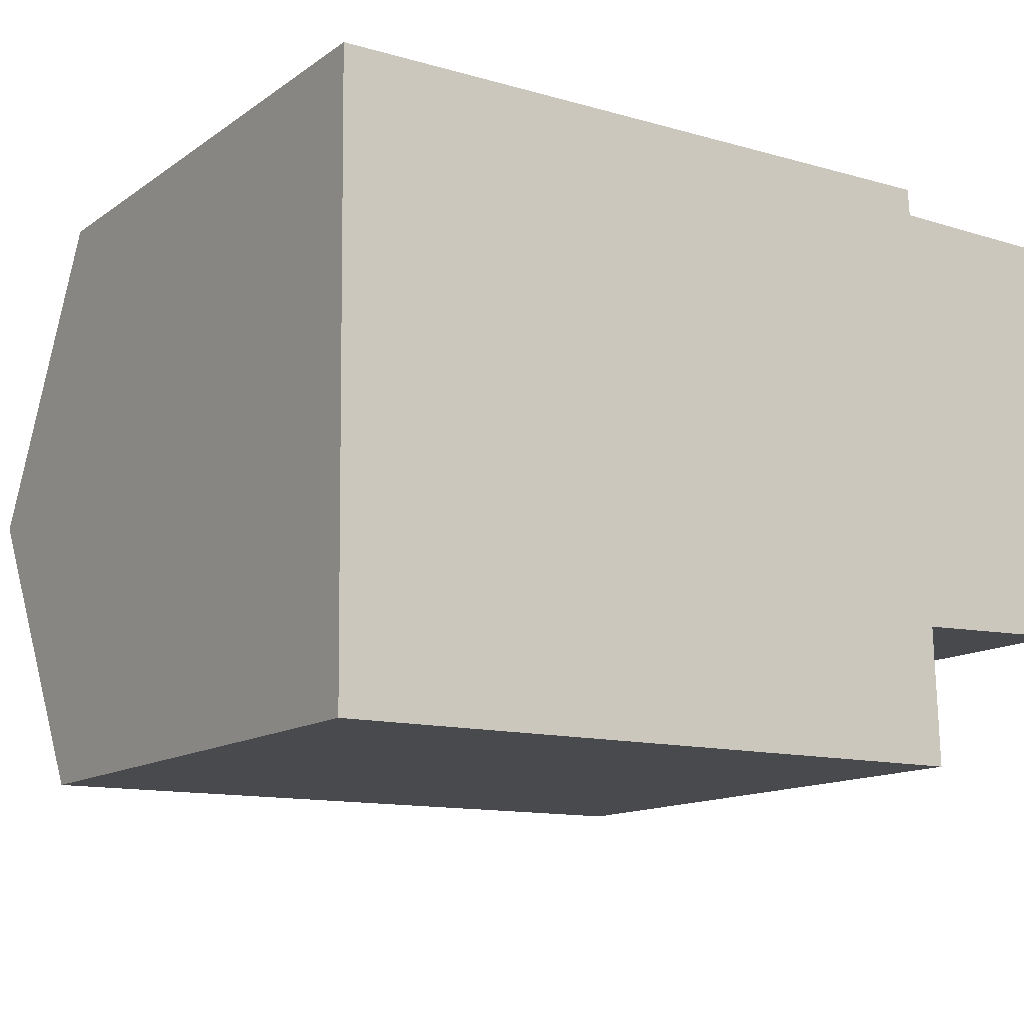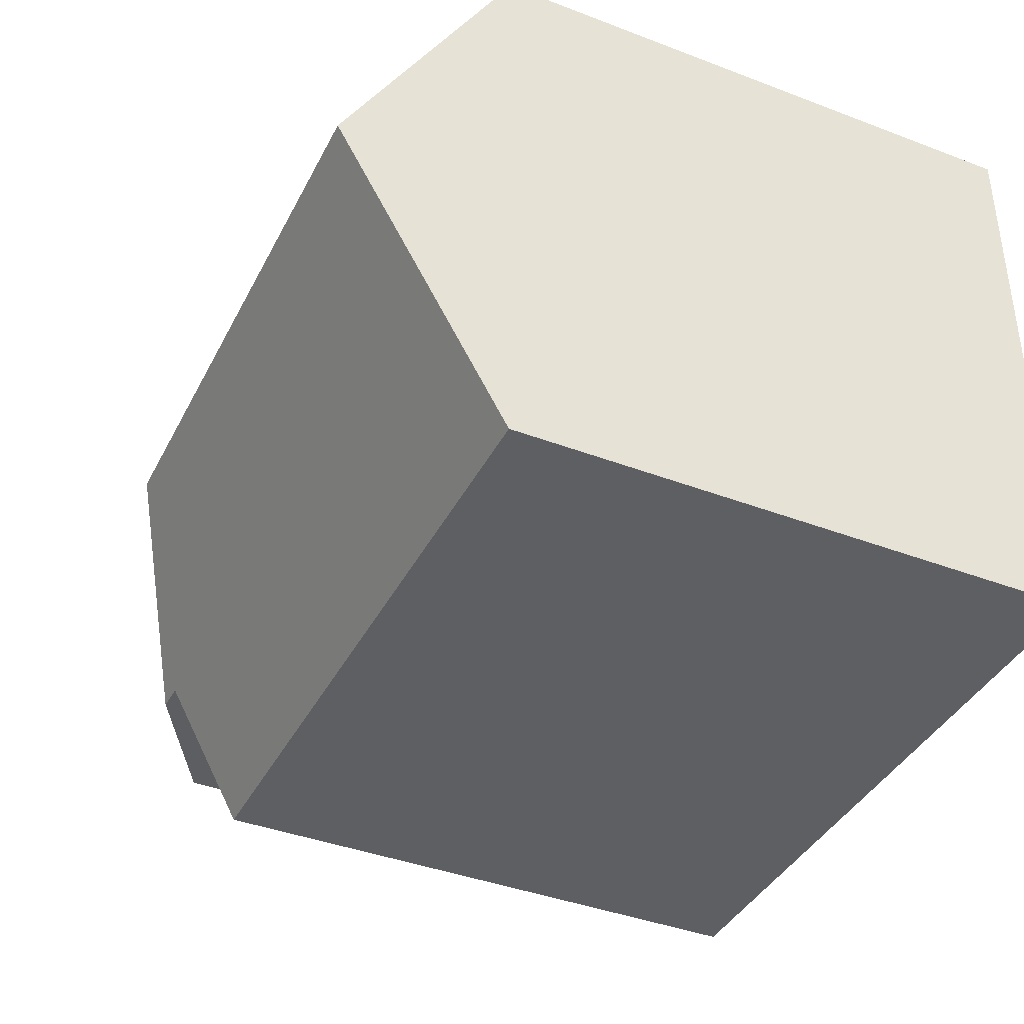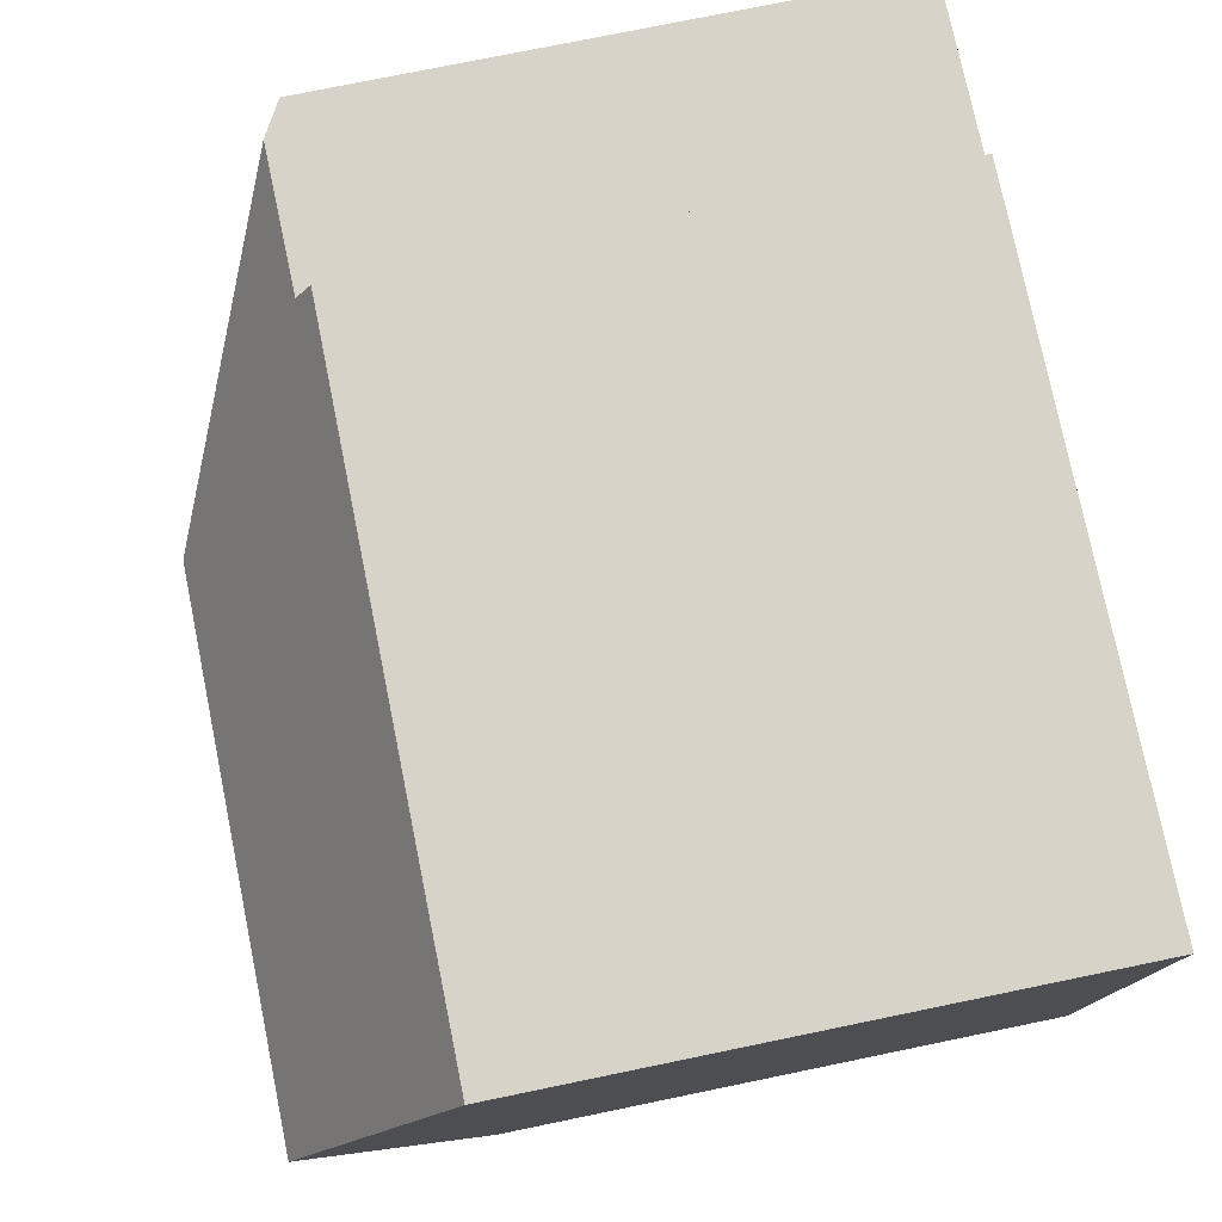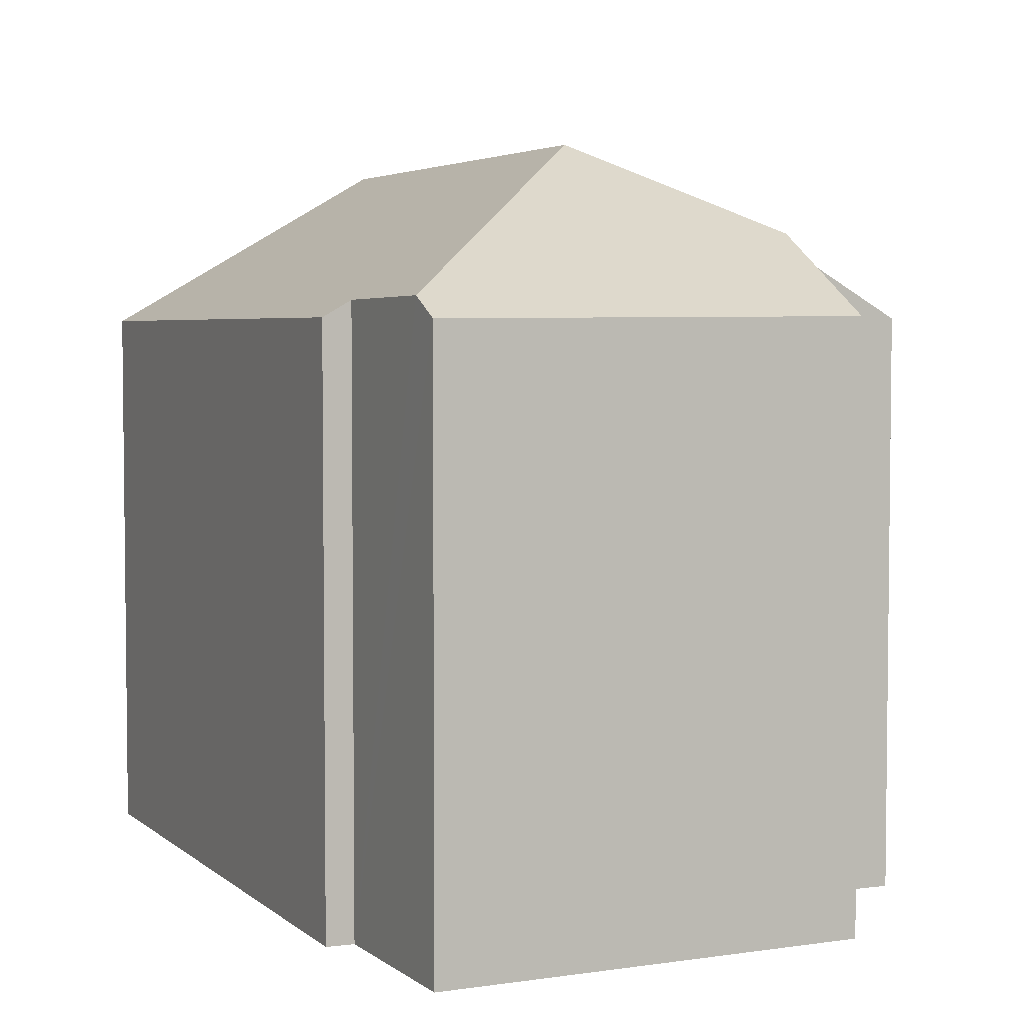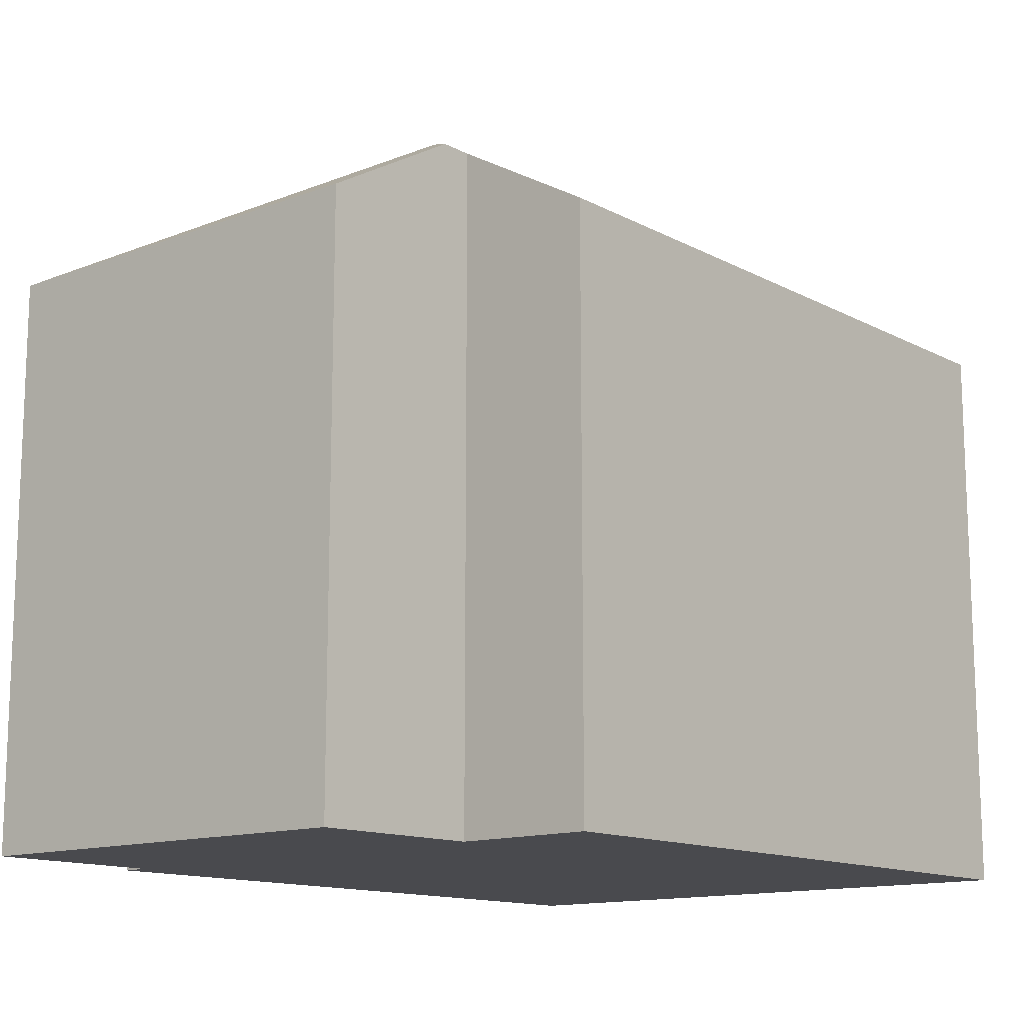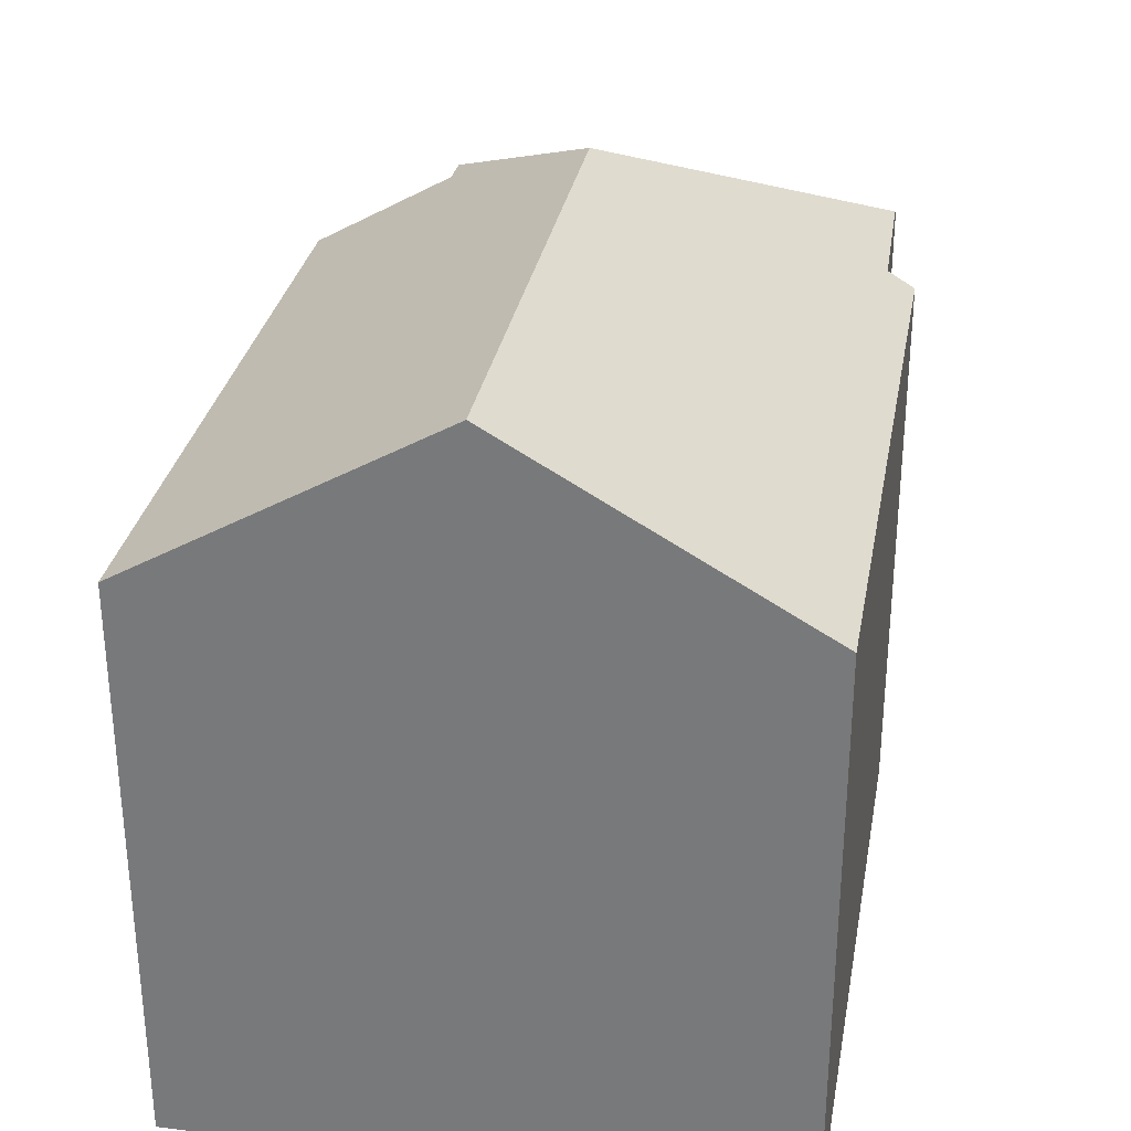
<metadata>
{"format":"obj","ext":"obj","renderer":"f3d","projection":"perspective","resolution":1024,"background":"white","views":[{"elev":-13.4,"azim":-33.8,"up":"+Z"},{"elev":-40.3,"azim":-115.1,"up":"+Z"},{"elev":76.4,"azim":-101.6,"up":"+Z"},{"elev":4.1,"azim":64.8,"up":"+Y"},{"elev":-13.4,"azim":129.9,"up":"+Y"},{"elev":30.6,"azim":-80.4,"up":"+Y"}]}
</metadata>
<code>
v  7.73 10.42 -4.111
v  9.446 8.223 -0.269
v  11.48 8.245 -0.292
v  6.751 8.011 0.082
v  0 8.03 4.917e-16
v  0.046 10.42 -4.166
v  9.424 8.003 0.115
v  11.93 8.023 -6.235
v  11.96 7.969 -0.298
v  9.973 9.147 -6.313
v  9.542 9.139 -6.33
v  9.602 8.021 -8.28
v  6.751 8.017 -8.308
v  0.092 8.007 -8.373
v  0.092 5.127e-16 -8.373
v  0 0 0
v  0.046 2.551e-16 -4.166
v  9.424 -7.042e-18 0.115
v  6.751 -5.021e-18 0.082
v  9.446 1.647e-17 -0.269
v  11.96 1.825e-17 -0.298
v  11.48 1.788e-17 -0.292
v  11.93 3.818e-16 -6.235
v  9.542 3.876e-16 -6.33
v  9.602 5.07e-16 -8.28
v  9.973 3.866e-16 -6.313
v  6.751 5.087e-16 -8.308
g defaultobject
f 1 2 3
f 2 1 4
f 4 1 5
f 5 1 6
f 4 7 2
f 8 3 9
f 3 8 1
f 1 8 10
f 11 1 10
f 1 11 6
f 6 11 12
f 6 12 13
f 6 13 14
f 14 5 6
f 5 14 15
f 5 15 16
f 16 15 17
f 16 4 5
f 4 16 7
f 7 16 18
f 18 16 19
f 20 3 2
f 3 20 9
f 9 20 21
f 21 20 22
f 7 20 2
f 20 7 18
f 9 23 8
f 23 9 21
f 24 12 11
f 12 24 25
f 8 11 10
f 11 8 24
f 24 8 23
f 24 23 26
f 25 13 12
f 13 25 14
f 14 25 15
f 15 25 27
f 21 26 23
f 26 21 22
f 26 22 20
f 26 20 24
f 24 27 25
f 27 24 20
f 27 20 18
f 27 18 19
f 27 19 15
f 15 19 17
f 17 19 16

</code>
